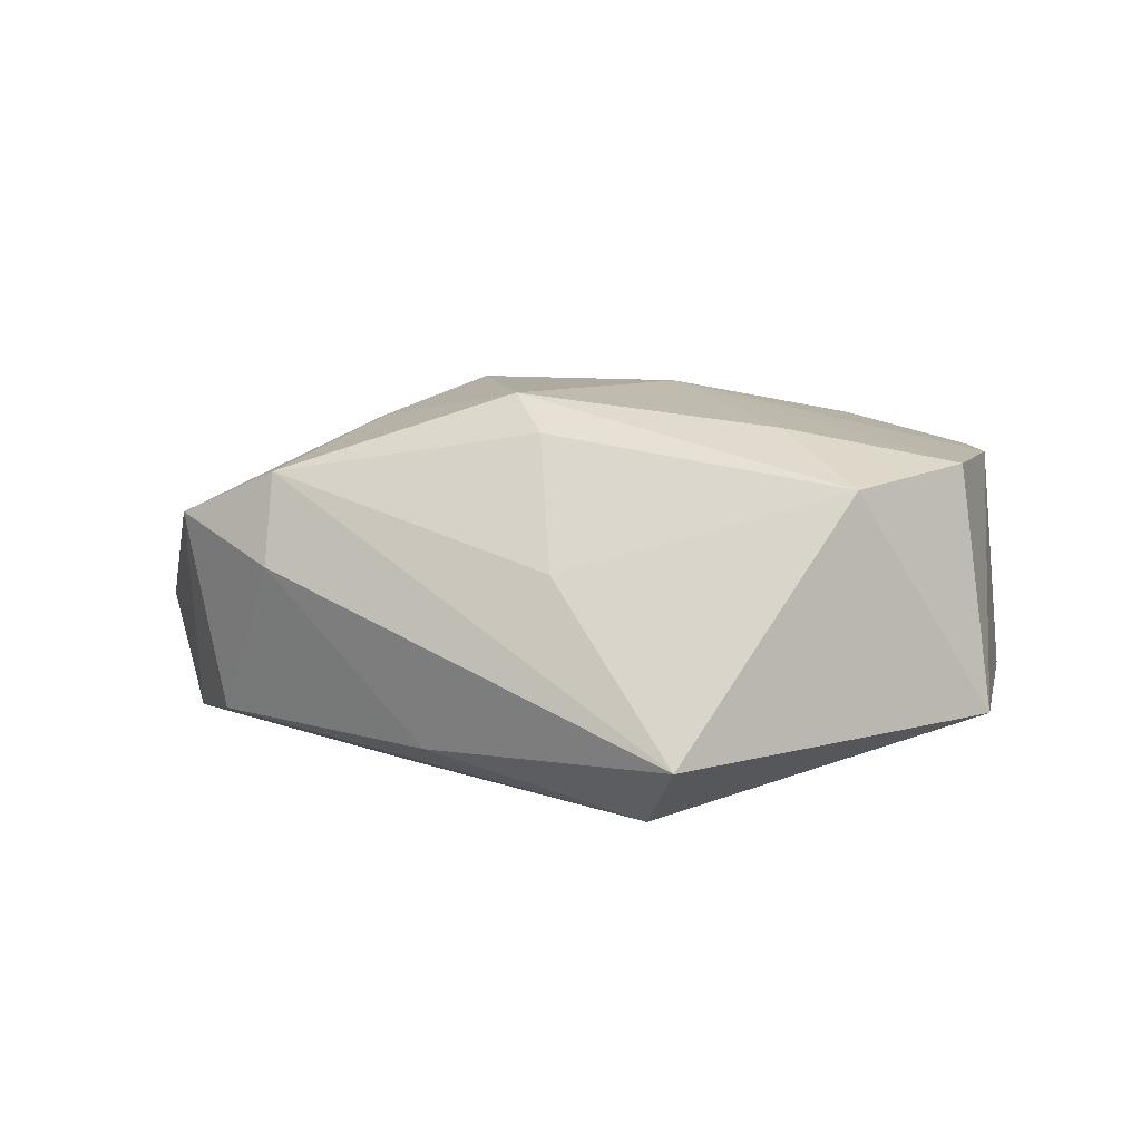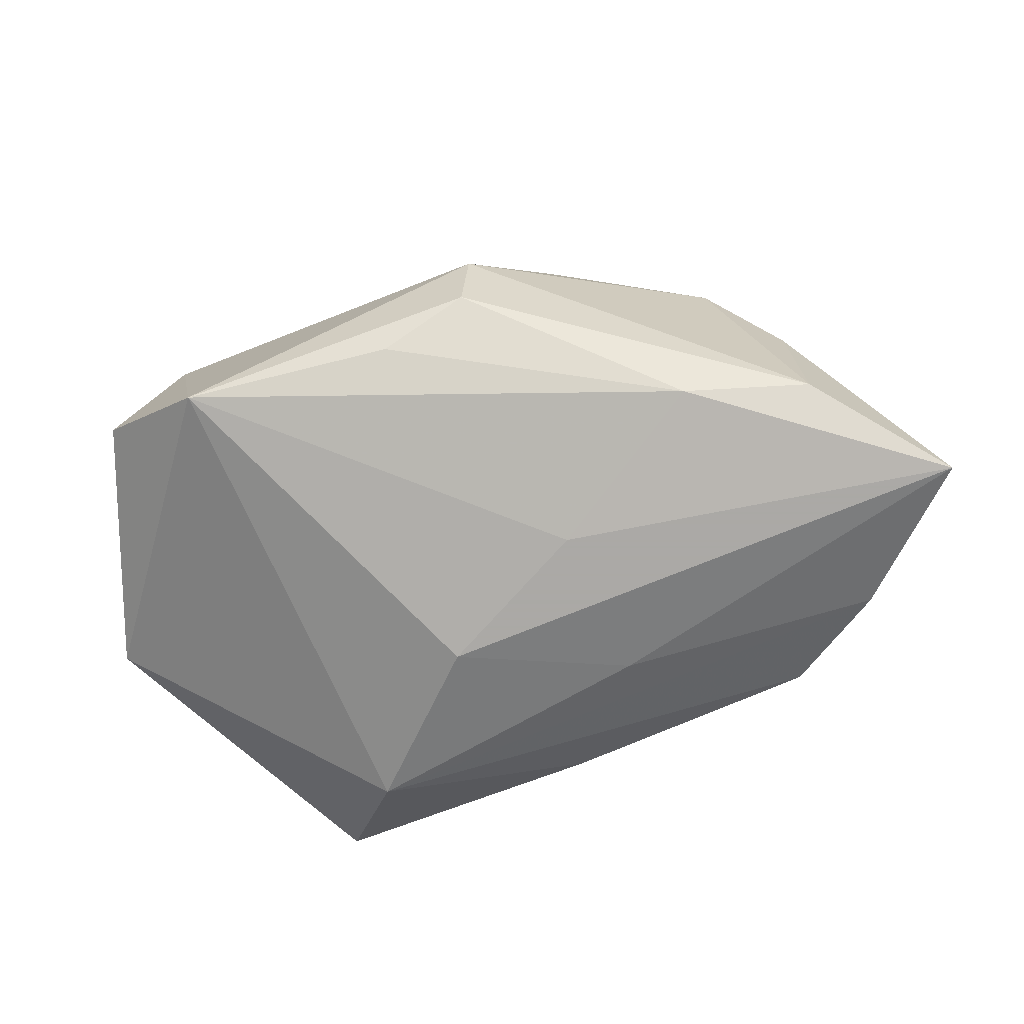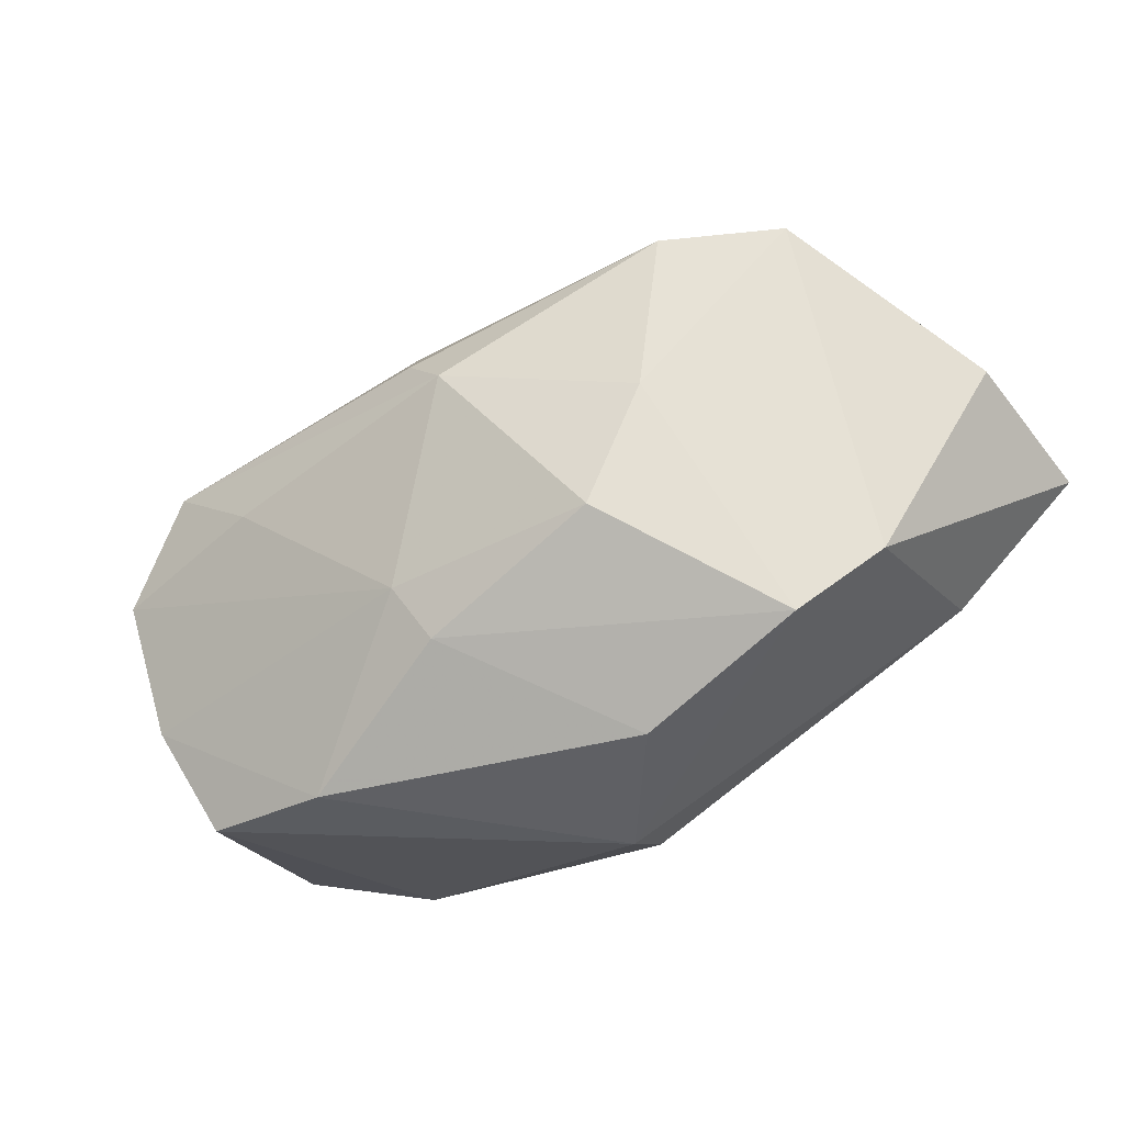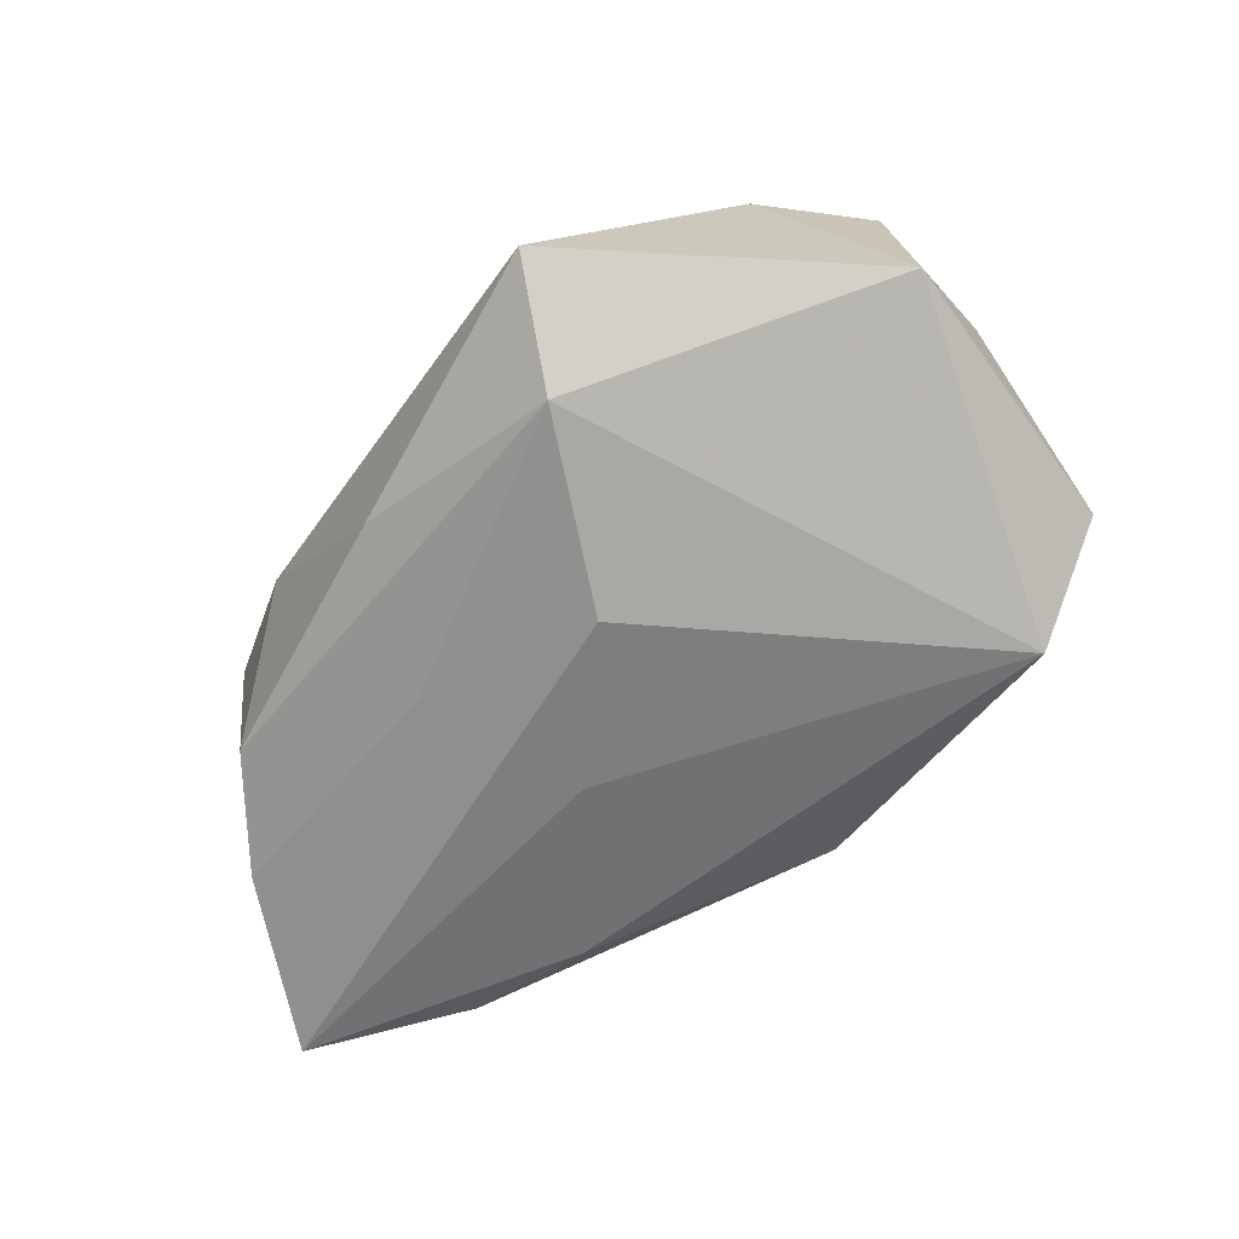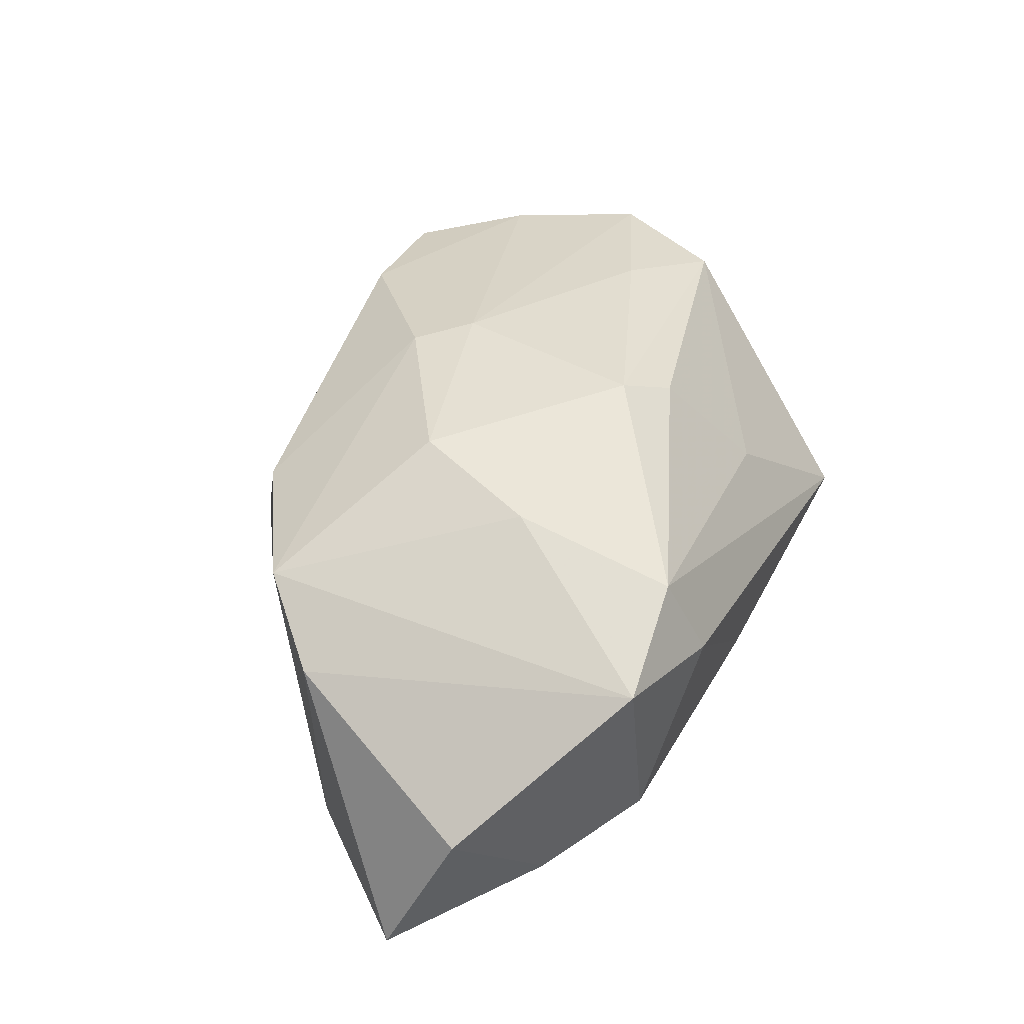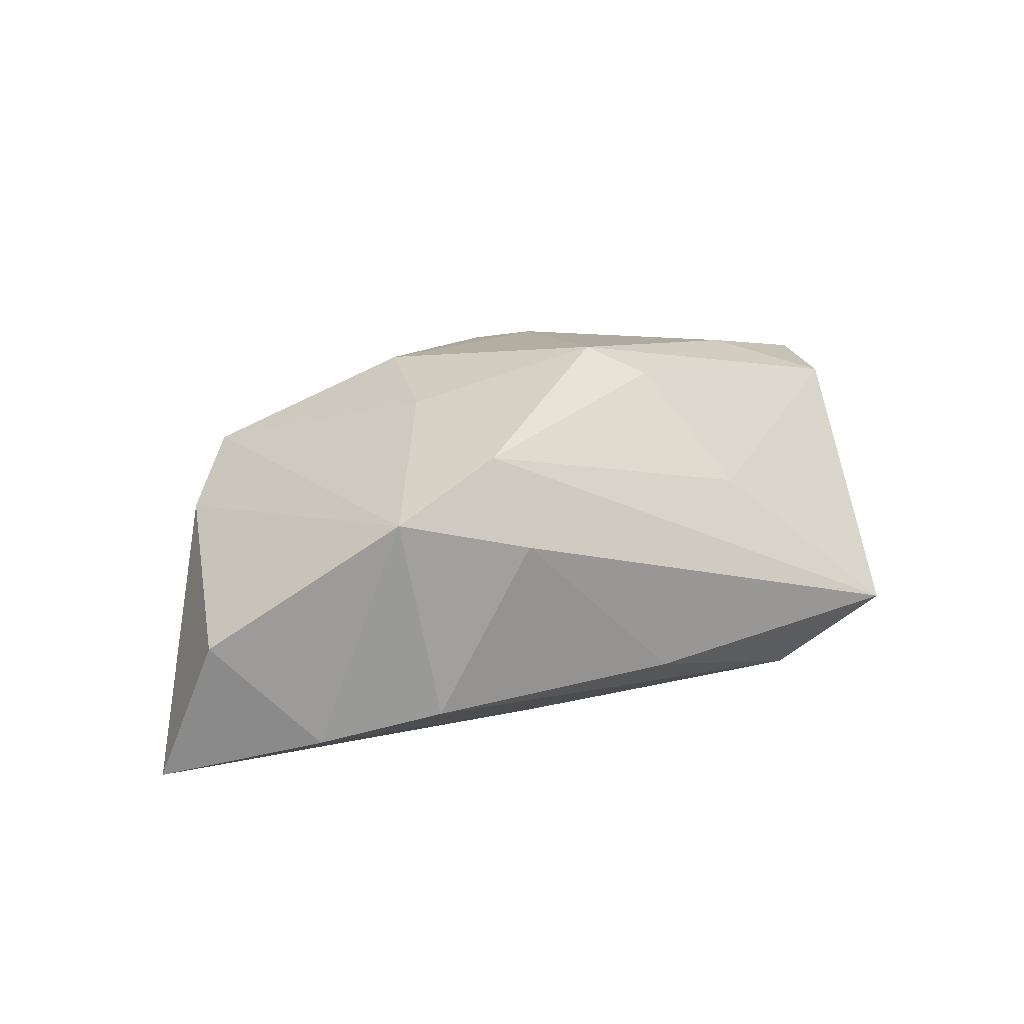
<metadata>
{"format":"obj","ext":"obj","renderer":"f3d","projection":"perspective","resolution":1024,"background":"white","views":[{"elev":14.6,"azim":-146.3,"up":"+Z"},{"elev":-75.5,"azim":20.4,"up":"+Z"},{"elev":-22.5,"azim":29.6,"up":"+Y"},{"elev":-59.4,"azim":-122.3,"up":"+Z"},{"elev":40.3,"azim":114.2,"up":"+Z"},{"elev":13.4,"azim":148.0,"up":"+Z"}]}
</metadata>
<code>
v -0.009646 0.02106 0.007286
v -0.03072 -0.02405 -0.008095
v 0.02893 0.02357 0.008181
v -0.005852 0.006994 -0.01743
v 0.02329 -0.009797 -0.01606
v -0.02099 -0.02534 -0.01481
v 0.0008353 0.02491 -0.00881
v -0.03119 0.008093 0.01469
v -0.02654 -0.02435 0.01262
v 0.03374 0.01707 -0.01285
v 0.02915 -0.01298 0.009971
v -0.03231 -0.0148 0.01419
v 0.03473 -0.00589 -0.01426
v -0.03559 -0.002452 0.01563
v 0.03508 -0.006819 0.004768
v 0.04466 0.005707 -0.01743
v 0.04205 0.01162 -0.004038
v 0.00931 0.01456 -0.01482
v -0.001977 -0.02293 -0.01314
v 0.0182 0.00775 0.01571
v -0.01817 0.01923 -0.01322
v 0.000726 0.01097 0.02005
v -0.0214 0.00312 0.01801
v 0.0144 -0.003498 0.01826
v 0.006348 -0.02463 -0.009948
v 0.02477 0.02339 -0.009862
v -0.03972 -0.0009837 -0.005233
v 0.01505 -0.021 0.009214
v -0.01424 -0.0235 0.01458
v -0.02485 0.02615 -0.005571
v -0.0007249 -0.01251 0.01798
v 0.007677 -0.02655 -0.002401
v -0.004204 -0.007609 0.01898
v -0.003989 0.01411 0.01748
v 0.01707 0.02615 0.005189
v 0.01877 0.0228 0.01299
v 0.008118 -0.0003243 -0.01743
f 4 16 37
f 32 11 28
f 28 29 32
f 10 21 26
f 24 22 33
f 5 37 16
f 32 29 9
f 20 22 24
f 24 11 20
f 3 26 35
f 3 10 26
f 11 15 3
f 3 20 11
f 35 26 7
f 26 21 7
f 18 10 16
f 21 10 18
f 18 16 4
f 4 21 18
f 14 33 23
f 23 33 22
f 30 7 21
f 35 7 30
f 24 33 31
f 31 33 29
f 29 28 31
f 31 11 24
f 31 28 11
f 13 5 16
f 25 5 13
f 32 25 13
f 13 11 32
f 16 15 13
f 13 15 11
f 12 9 29
f 12 33 14
f 29 33 12
f 17 15 16
f 17 3 15
f 16 10 17
f 10 3 17
f 36 3 35
f 22 20 36
f 20 3 36
f 35 30 36
f 36 30 1
f 8 23 22
f 1 30 8
f 14 23 8
f 6 25 32
f 32 9 6
f 37 5 6
f 4 37 6
f 6 21 4
f 9 12 2
f 2 6 9
f 19 5 25
f 25 6 19
f 19 6 5
f 1 8 34
f 34 36 1
f 34 8 22
f 22 36 34
f 27 12 14
f 27 2 12
f 14 8 27
f 27 8 30
f 27 30 21
f 21 6 27
f 6 2 27

</code>
